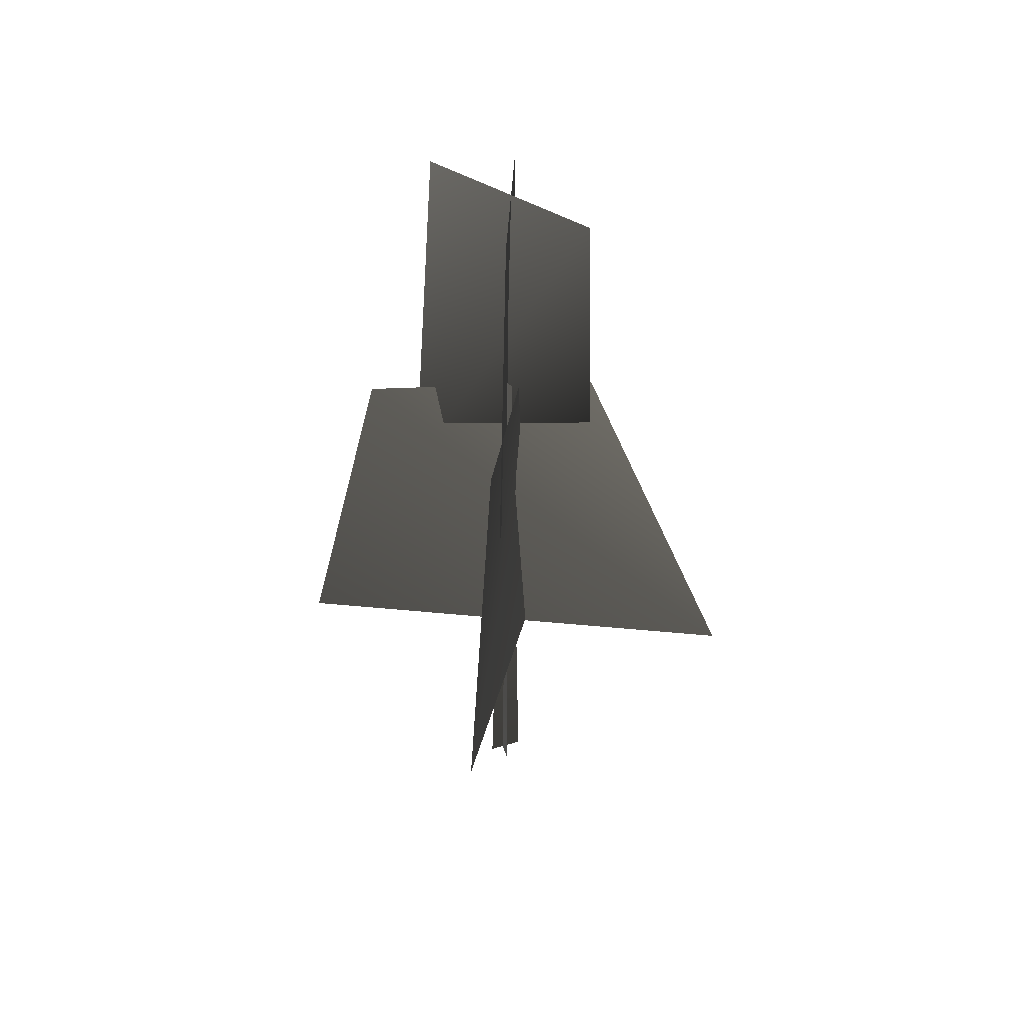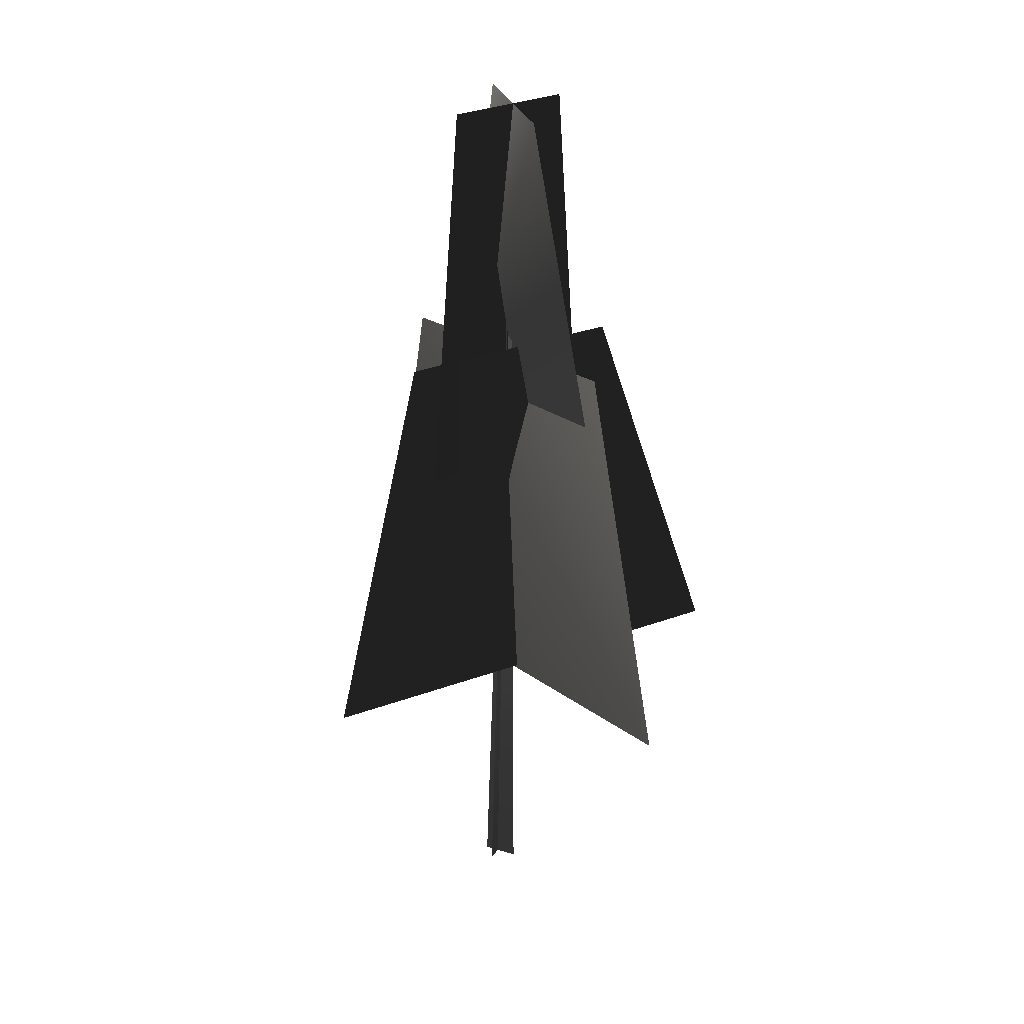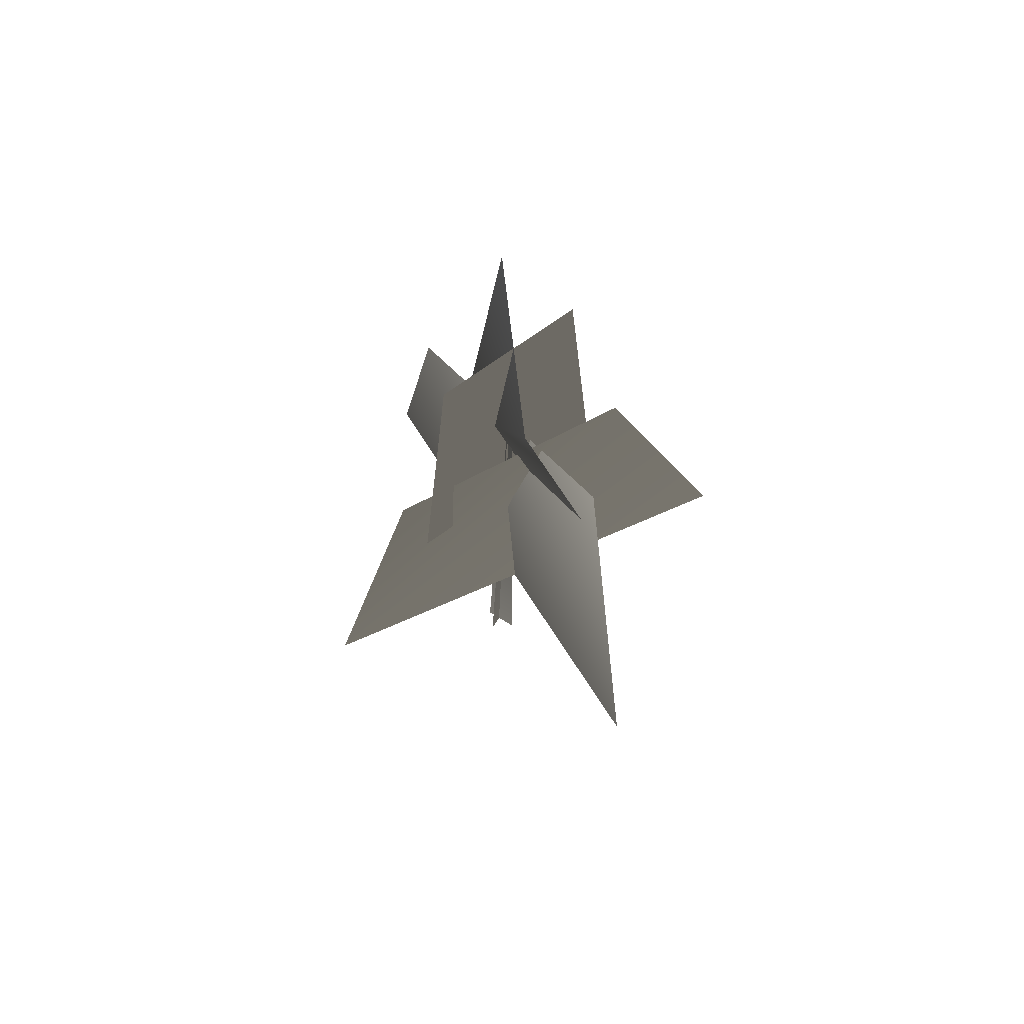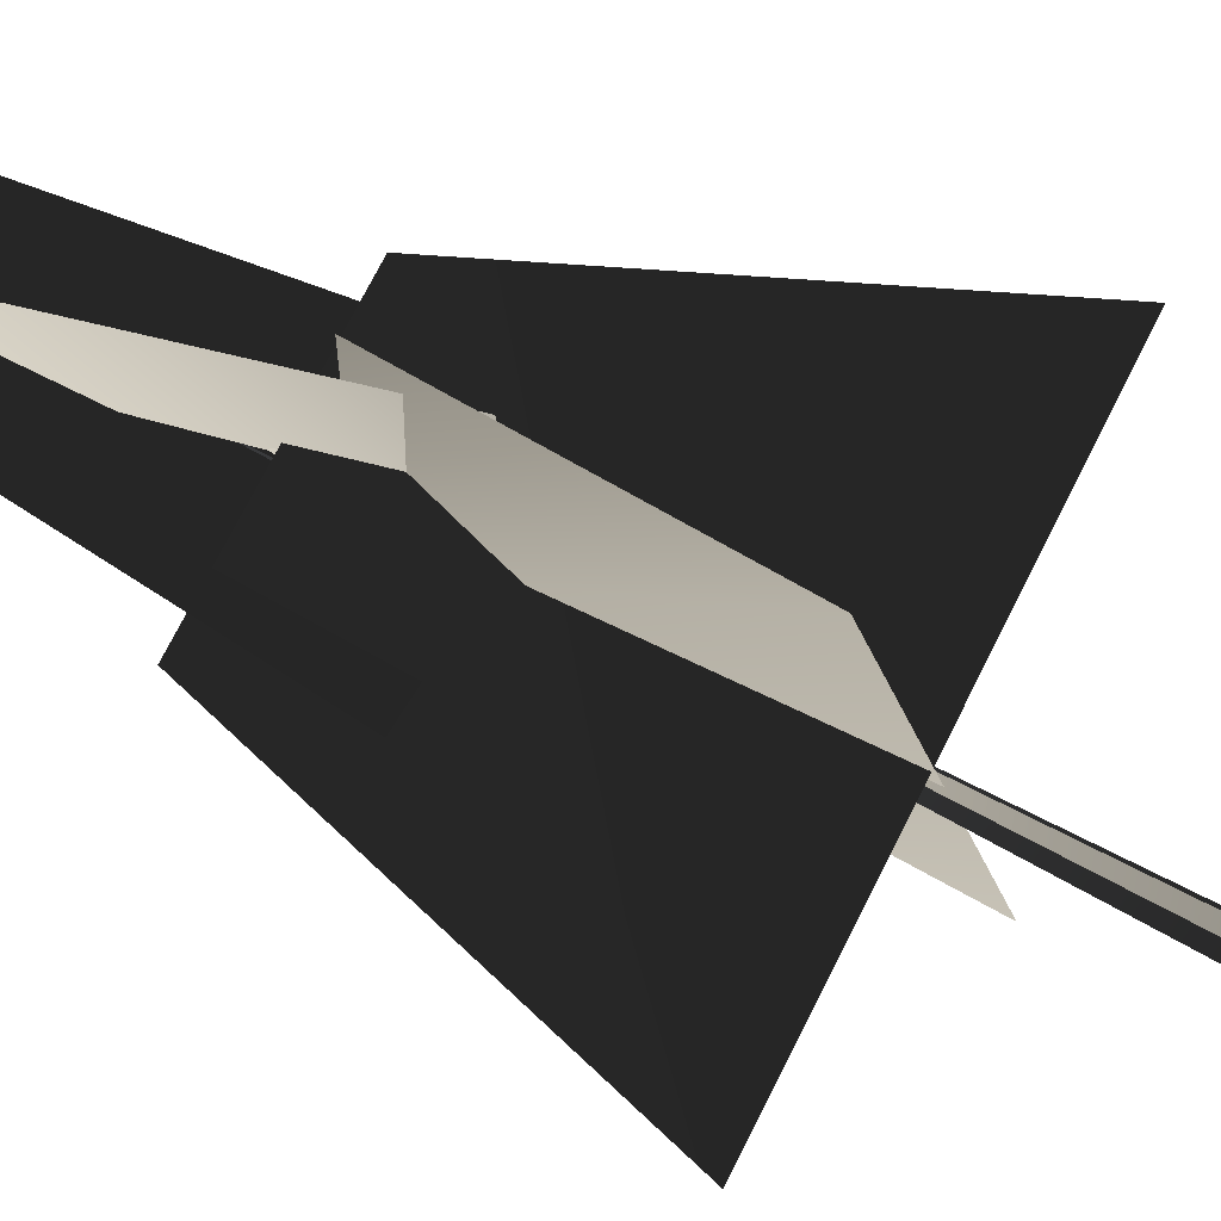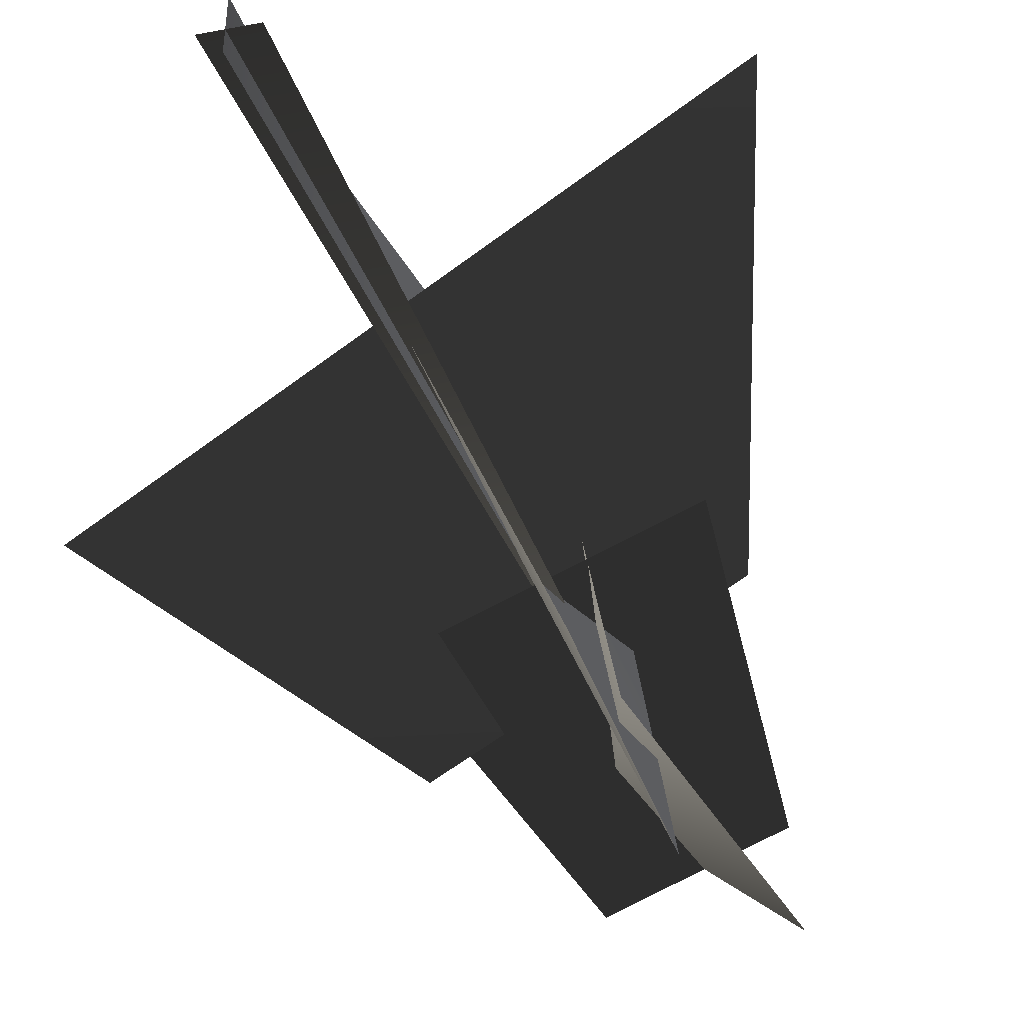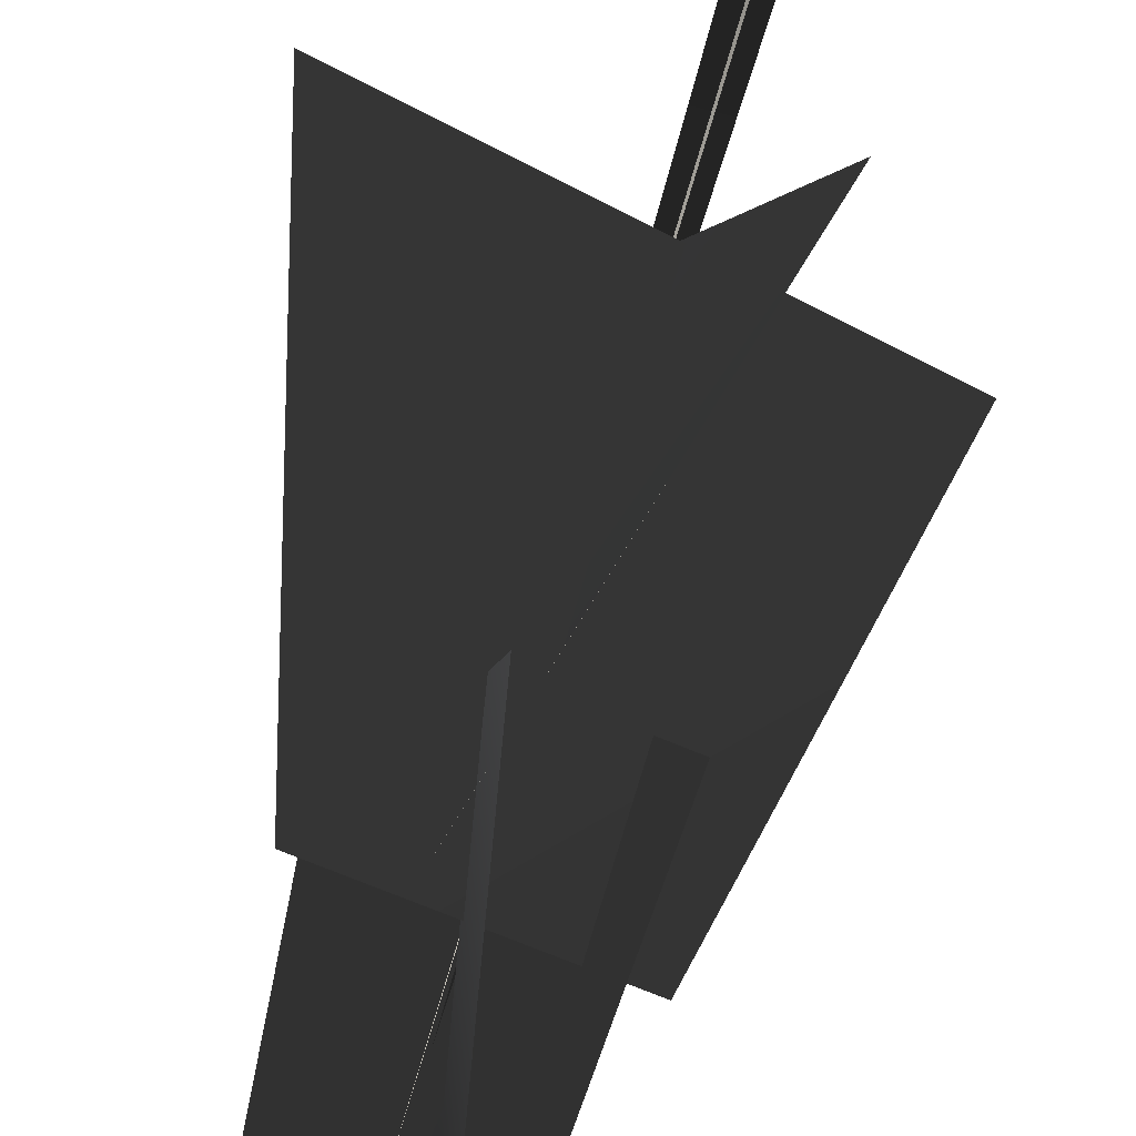
<metadata>
{"format":"obj","ext":"obj","renderer":"f3d","projection":"perspective","resolution":1024,"background":"white","views":[{"elev":50.4,"azim":-106.5,"up":"+Y"},{"elev":26.5,"azim":-63.1,"up":"+Y"},{"elev":71.9,"azim":-56.2,"up":"+Y"},{"elev":49.7,"azim":-57.7,"up":"+Z"},{"elev":-34.2,"azim":16.5,"up":"+Z"},{"elev":75.2,"azim":-164.2,"up":"+Z"}]}
</metadata>
<code>
v 1.208 11.87 -1.938
v -1.258 20.74 1.482
v 0.3705 11.95 2.31
v 1.793 20.68 -1.119
v -2.081 11.89 -0.7485
v 1.608 20.68 0.7281
v 2.489 11.75 0.9168
v -1.396 20.77 -0.3667
v -2.139 6.103 5.124
v 2.138 5.805 -4.678
v 1.279 14.63 -2.89
v 0.4645 14.15 2.292
v -4.344 6.037 -2.192
v 4.661 6.037 3.588
v 2.389 14.79 1.609
v -2.41 14.84 -1.033
v 1.208 11.87 -1.938
v 0.3705 11.95 2.31
v -1.258 20.74 1.482
v 1.793 20.68 -1.119
v -2.081 11.89 -0.7485
v 2.489 11.75 0.9168
v 1.608 20.68 0.7281
v -1.396 20.77 -0.3667
v -2.139 6.103 5.124
v 1.279 14.63 -2.89
v 2.138 5.805 -4.678
v 0.4645 14.15 2.292
v -4.344 6.037 -2.192
v 2.389 14.79 1.609
v 4.661 6.037 3.588
v -2.41 14.84 -1.033
v -0.05432 -0.1375 -0.4408
v 0.2283 19.82 0.1681
v -0.02294 -0.1425 0.3622
v 0.402 -0.1375 -0.1282
v 0.2283 19.82 0.1681
v -0.4014 -0.1425 -0.1097
v -0.05432 -0.1375 -0.4408
v -0.02294 -0.1425 0.3622
v 0.2283 19.82 0.1681
v 0.402 -0.1375 -0.1282
v -0.4014 -0.1425 -0.1097
v 0.2283 19.82 0.1681
g MEP_Con_01_f_LOD_02(Clone)_13708_277
f 1 3 2
f 4 1 2
f 5 7 6
f 8 5 6
f 9 11 10
f 12 11 9
f 13 15 14
f 16 15 13
f 17 19 18
f 20 19 17
f 21 23 22
f 24 23 21
f 25 27 26
f 28 25 26
f 29 31 30
f 32 29 30
f 33 35 34
f 36 38 37
f 39 41 40
f 42 44 43

</code>
